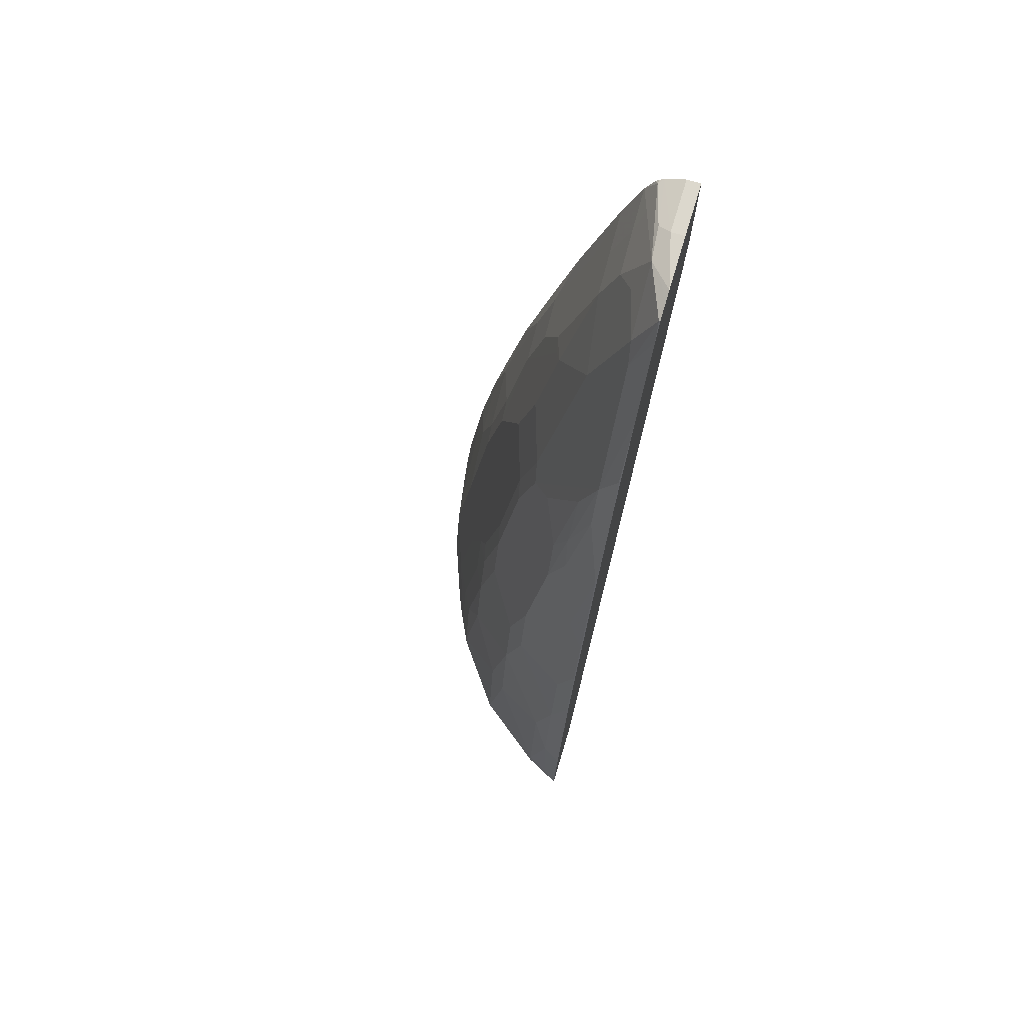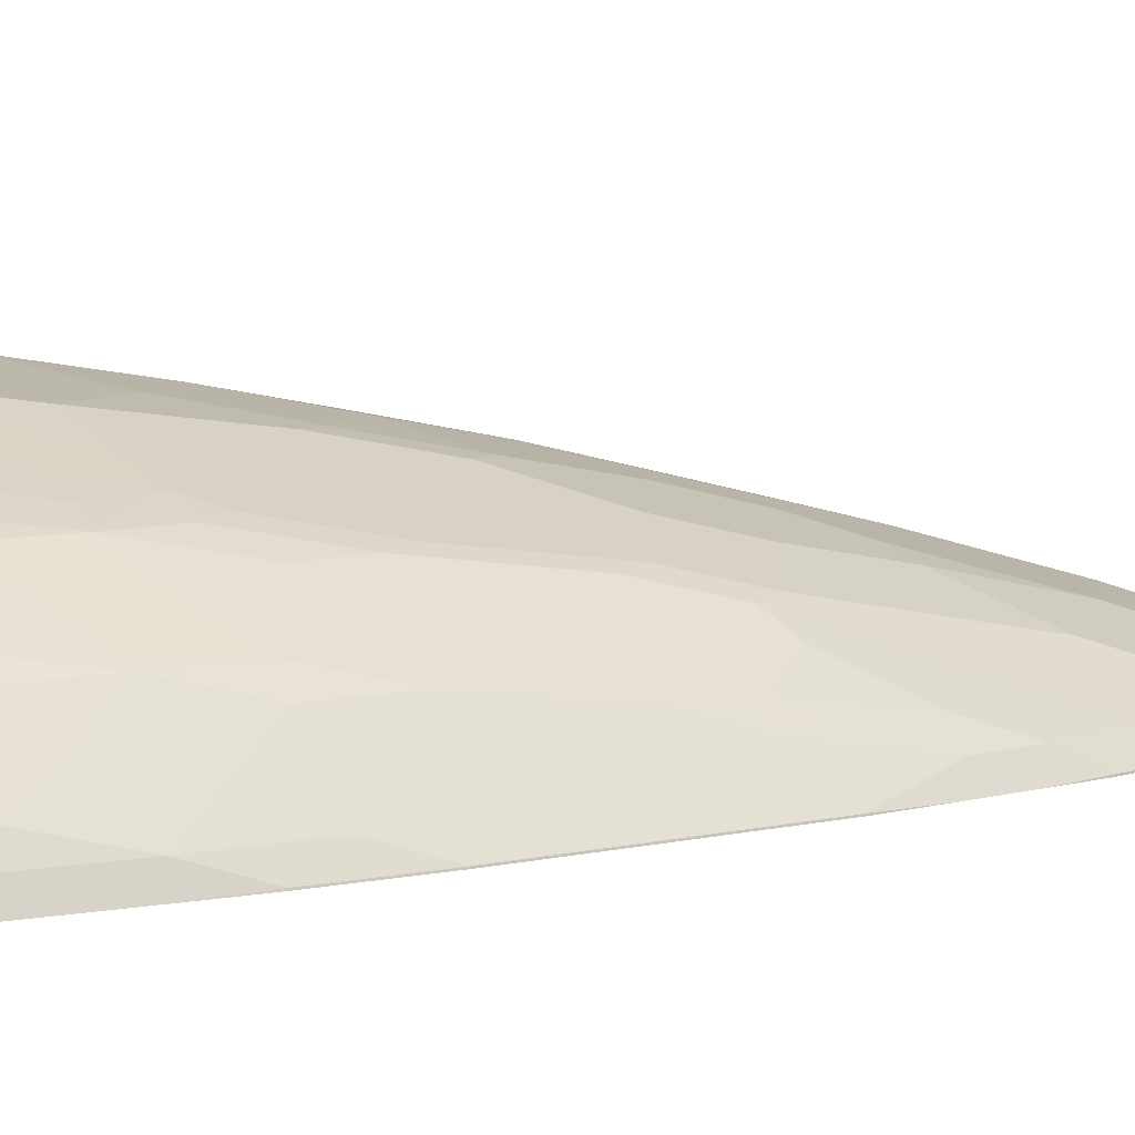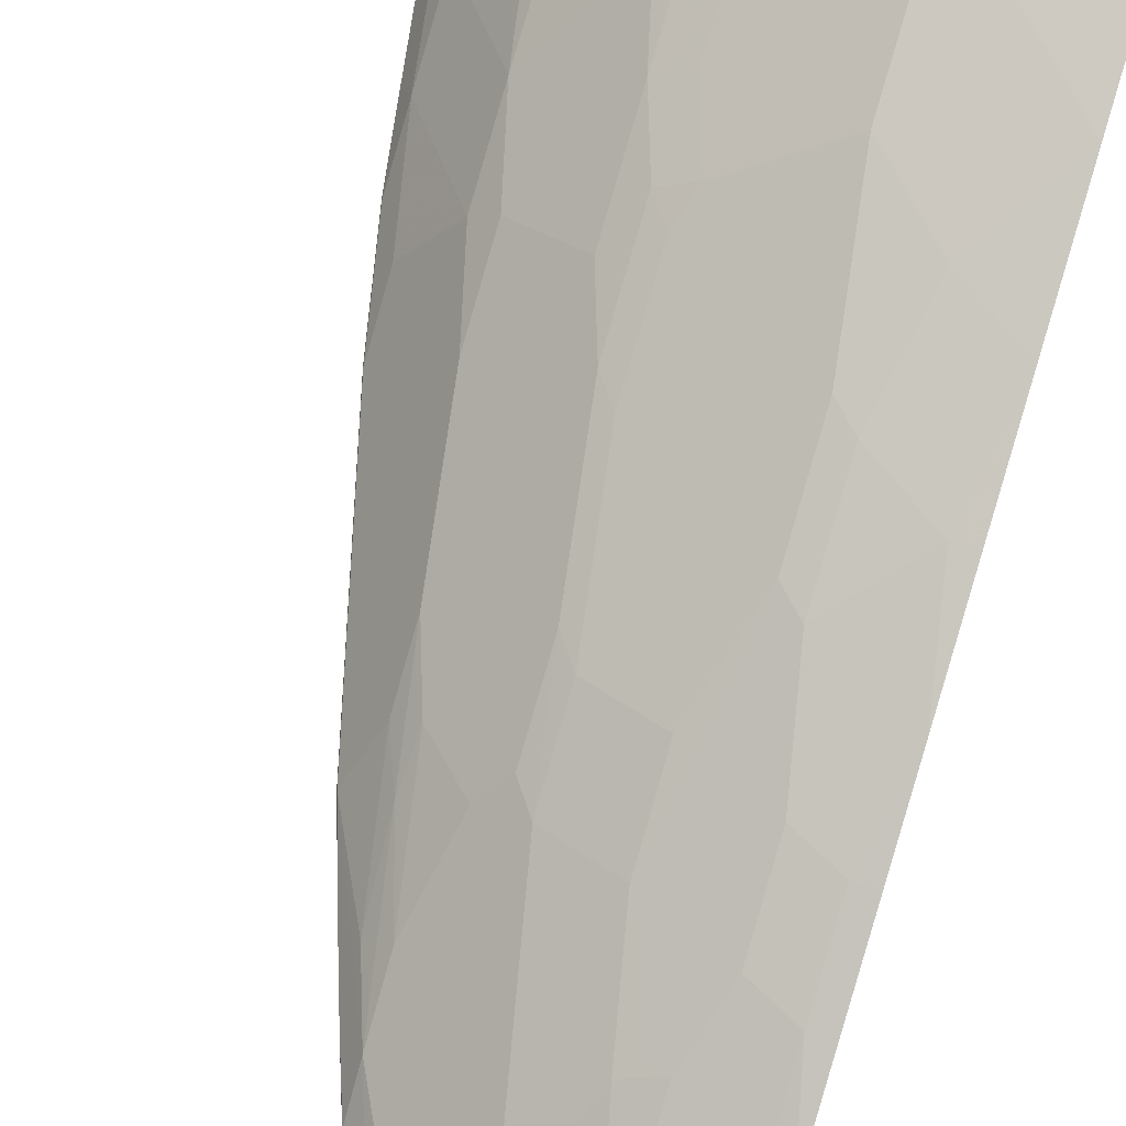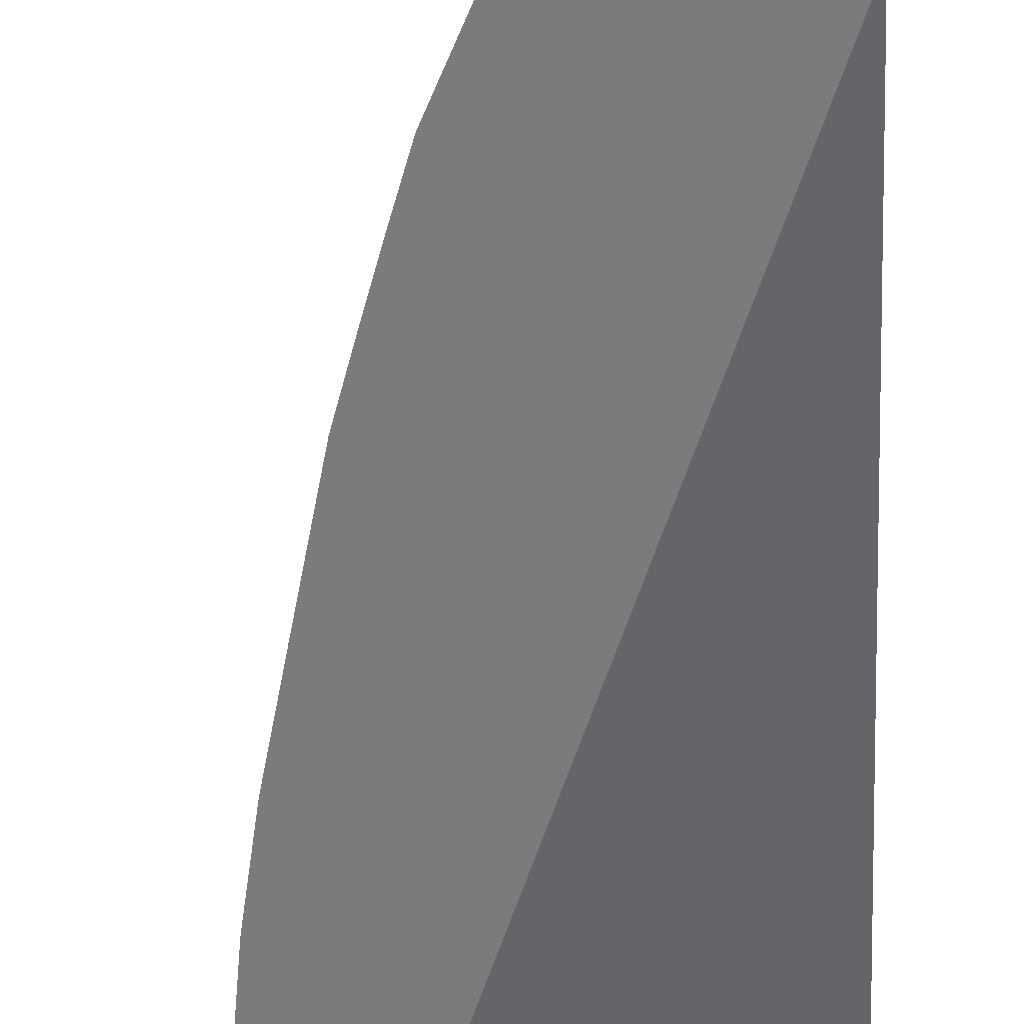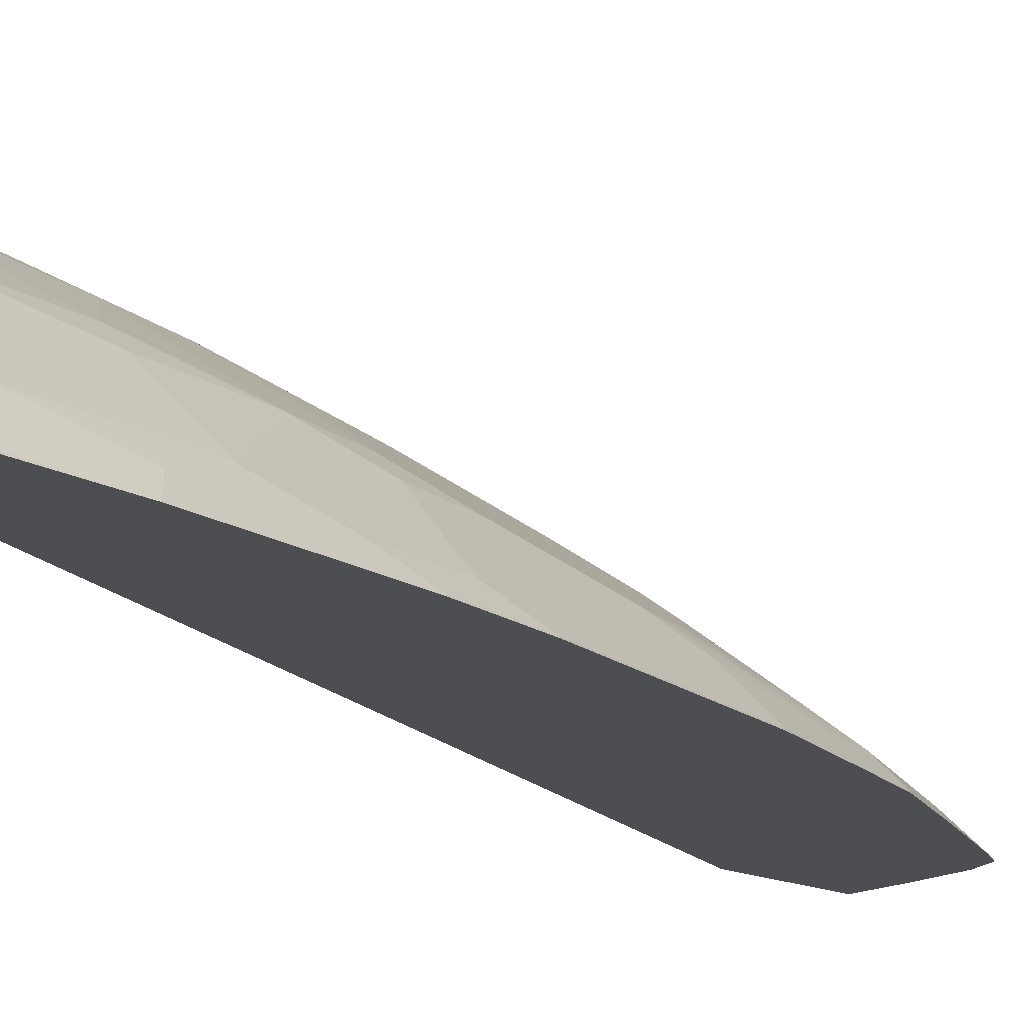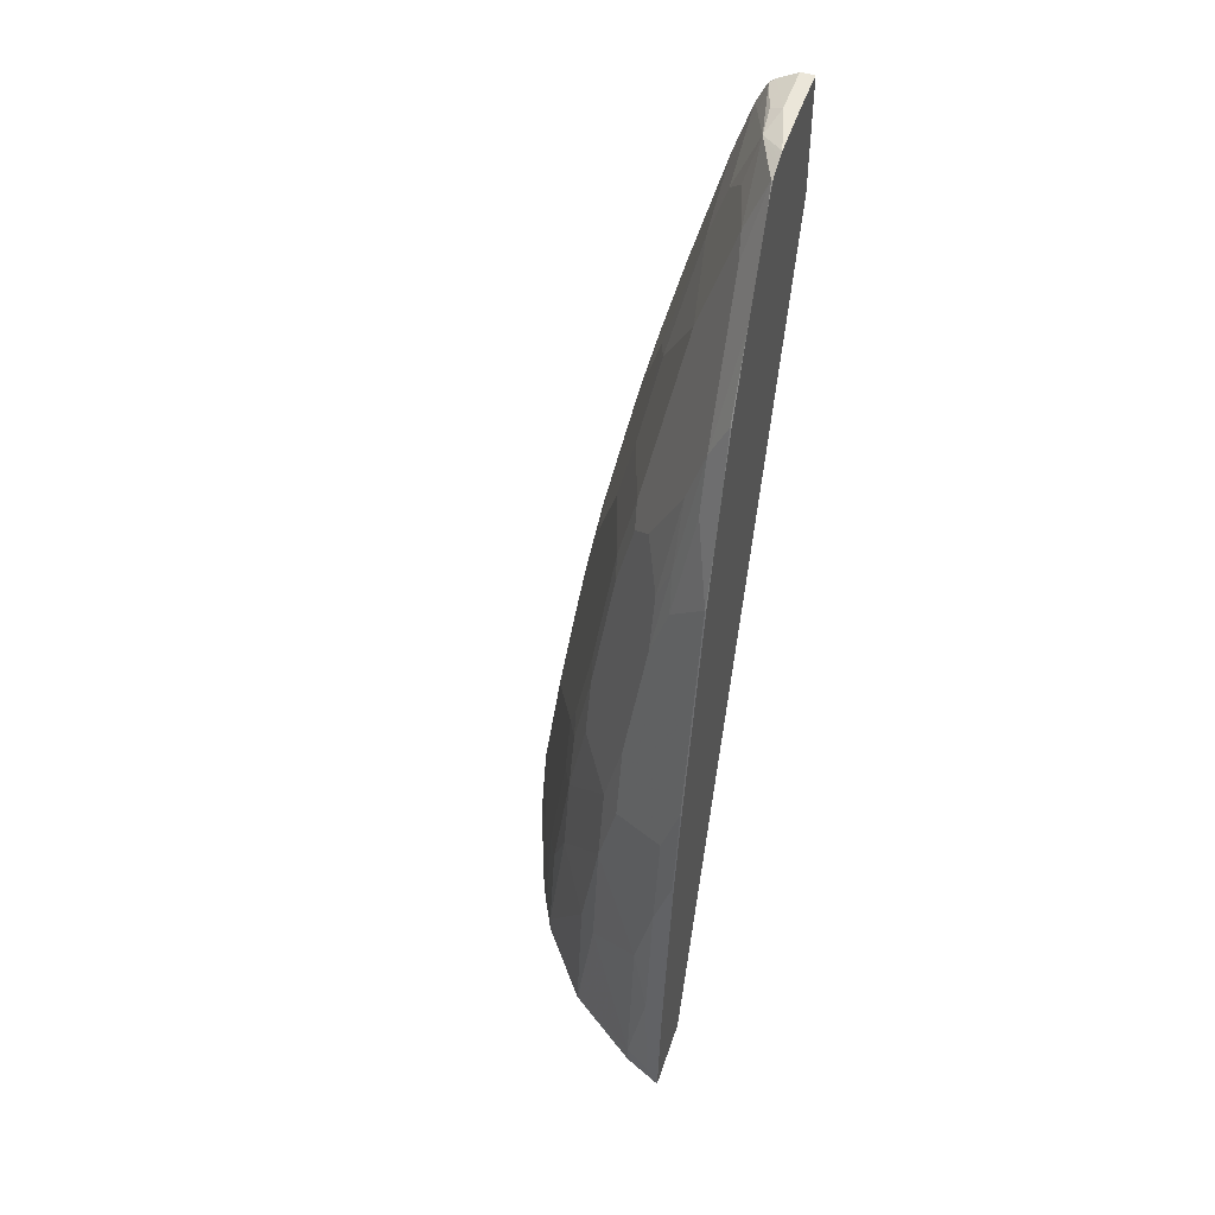
<metadata>
{"format":"obj","ext":"obj","renderer":"f3d","projection":"perspective","resolution":1024,"background":"white","views":[{"elev":72.4,"azim":106.8,"up":"+Y"},{"elev":7.4,"azim":69.9,"up":"+Z"},{"elev":76.3,"azim":-163.2,"up":"+Z"},{"elev":-58.3,"azim":-176.8,"up":"+Z"},{"elev":-17.0,"azim":47.0,"up":"+Z"},{"elev":47.3,"azim":107.9,"up":"+Y"}]}
</metadata>
<code>
v 0.001403 -0.1366 0.4309
v 0.3565 -0.1366 0.2315
v 0.001403 -0.1366 0.4933
v 0.001403 -0.08219 0.4111
v 0.3509 -0.1218 0.2315
v 0.4388 -0.1366 0.2315
v 0.04113 -0.1366 0.4933
v 0.001403 -0.06164 0.4933
v 0.001403 0.8114 0.2315
v 0.4383 -0.1366 0.2334
v 0.4289 -0.02319 0.2315
v 0.06023 -0.1366 0.4919
v 0.04113 -0.1027 0.4933
v 0.02058 -0.06164 0.4933
v 0.001403 -0.0413 0.493
v 0.001403 0.9456 0.2315
v 0.4316 -0.1233 0.2467
v 0.4179 -0.1164 0.2741
v 0.428 -0.1366 0.2539
v 0.4179 -0.01365 0.2535
v 0.4084 0.1207 0.2315
v 0.1439 -0.1366 0.4727
v 0.1439 -0.08219 0.4727
v 0.1233 1.065e-05 0.4727
v 0.06168 0.06177 0.4727
v 0.02058 0.1029 0.4727
v 0.001403 0.1231 0.4725
v 0.001403 0.9456 0.2467
v 0.06168 0.9456 0.2315
v 0.3561 -0.1366 0.3561
v 0.4179 -0.1366 0.2741
v 0.3974 0.048 0.2741
v 0.3563 0.006896 0.3358
v 0.3974 0.1302 0.2535
v 0.3981 0.1905 0.2315
v 0.3974 0.1919 0.233
v 0.2041 -0.1366 0.4508
v 0.2333 -0.1366 0.4383
v 0.185 -0.04109 0.4522
v 0.1439 0.08232 0.4522
v 0.1233 0.144 0.4522
v 0.06168 0.2056 0.4522
v 0.001403 0.2464 0.4519
v 0.06168 0.9456 0.2467
v 0.001403 0.9345 0.2686
v 0.1207 0.9428 0.2315
v 0.274 -0.1164 0.418
v 0.274 -0.1366 0.418
v 0.3357 0.006896 0.3563
v 0.3357 0.2125 0.3152
v 0.3357 0.1302 0.3358
v 0.3768 0.2331 0.2535
v 0.3776 0.2932 0.2315
v 0.3768 0.2947 0.233
v 0.2466 -0.1233 0.4316
v 0.2261 -0.02054 0.4316
v 0.2056 0.04111 0.4316
v 0.185 0.1029 0.4316
v 0.1645 0.1645 0.4316
v 0.1439 0.2056 0.4316
v 0.1028 0.2878 0.4316
v 0.08223 0.3084 0.4316
v 0.02058 0.3495 0.4316
v 0.001403 0.3495 0.4316
v 0.05483 0.9387 0.2604
v 0.09251 0.9352 0.2569
v 0.001403 0.9303 0.2737
v 0.006883 0.9318 0.2741
v 0.1165 0.9387 0.2398
v 0.1287 0.9401 0.2315
v 0.274 0.048 0.3974
v 0.2535 -0.01365 0.418
v 0.3152 0.2125 0.3358
v 0.3152 0.2947 0.3152
v 0.3754 0.302 0.2315
v 0.3566 0.3772 0.2315
v 0.3563 0.3769 0.233
v 0.2261 0.1234 0.4111
v 0.2056 0.1851 0.4111
v 0.1953 0.4624 0.3597
v 0.1439 0.3084 0.4111
v 0.1028 0.3906 0.4111
v 0.08223 0.411 0.4111
v 0.06168 0.5139 0.3905
v 0.02058 0.5344 0.3905
v 0.001403 0.4519 0.4108
v 0.1508 0.9318 0.233
v 0.1361 0.9377 0.2315
v 0.03086 0.9146 0.2775
v 0.08223 0.8632 0.2878
v 0.1062 0.8873 0.2707
v 0.1542 0.8735 0.2569
v 0.001403 0.9264 0.2768
v 0.001403 0.9041 0.2875
v 0.2535 0.1302 0.3974
v 0.2535 0.2331 0.3768
v 0.2124 0.4385 0.3563
v 0.3152 0.3564 0.2946
v 0.2946 0.4385 0.2946
v 0.274 0.5001 0.2946
v 0.2124 0.5207 0.3358
v 0.3159 0.5397 0.2315
v 0.3152 0.5412 0.233
v 0.3357 0.3975 0.2535
v 0.2329 0.1919 0.3974
v 0.2159 0.2159 0.4008
v 0.2159 0.3187 0.3803
v 0.1953 0.5447 0.3392
v 0.1336 0.5653 0.3597
v 0.1336 0.4829 0.3803
v 0.09936 0.6543 0.346
v 0.06168 0.5961 0.37
v 0.001403 0.5344 0.3905
v 0.02058 0.6166 0.37
v 0.164 0.9097 0.2315
v 0.1522 0.9303 0.2315
v 0.151 0.9321 0.2315
v 0.1493 0.9333 0.2315
v 0.1713 0.8496 0.2535
v 0.04113 0.8838 0.2878
v 0.08223 0.8016 0.3083
v 0.1062 0.8256 0.2912
v 0.1679 0.8051 0.2707
v 0.1542 0.7502 0.2981
v 0.001403 0.8425 0.3081
v 0.2329 0.2947 0.3768
v 0.2946 0.5001 0.2741
v 0.2775 0.5447 0.2775
v 0.2535 0.6234 0.2741
v 0.2329 0.5412 0.3152
v 0.2535 0.6852 0.2535
v 0.2159 0.5653 0.3186
v 0.2124 0.7057 0.2741
v 0.1919 0.6852 0.2946
v 0.3154 0.5415 0.2315
v 0.2931 0.6103 0.2315
v 0.2726 0.6719 0.2315
v 0.2535 0.7263 0.233
v 0.274 0.6234 0.2535
v 0.1713 0.7263 0.2946
v 0.1542 0.6064 0.3392
v 0.1131 0.668 0.3392
v 0.08223 0.6577 0.3494
v 0.001403 0.6166 0.37
v 0.04113 0.6783 0.3494
v 0.02058 0.7605 0.3289
v 0.001403 0.6985 0.3492
v 0.1904 0.8569 0.2315
v 0.2124 0.7674 0.2535
v 0.04113 0.8221 0.3083
v 0.211 0.8158 0.2315
v 0.2538 0.7265 0.2315
f 1 2 6
f 80 109 110
f 80 108 109
f 80 97 108
f 80 107 97
f 79 95 105
f 79 106 80
f 80 110 82
f 79 105 106
f 77 103 104
f 76 103 77
f 76 102 103
f 74 100 101
f 74 99 100
f 74 127 99
f 78 95 79
f 80 82 81
f 82 84 83
f 82 110 109
f 89 94 120
f 87 119 115
f 87 92 119
f 87 118 88
f 87 117 118
f 87 116 117
f 87 115 116
f 85 144 113
f 85 114 144
f 85 113 86
f 84 114 85
f 84 112 114
f 84 111 112
f 82 111 84
f 82 109 111
f 74 98 127
f 73 97 96
f 73 101 97
f 73 74 101
f 63 84 85
f 63 83 84
f 62 83 63
f 62 82 83
f 61 82 62
f 60 82 61
f 60 81 82
f 60 80 81
f 59 80 60
f 59 79 80
f 56 79 57
f 56 78 79
f 56 72 78
f 54 76 77
f 54 75 76
f 63 85 86
f 90 120 150
f 63 86 64
f 66 87 88
f 73 96 95
f 72 95 78
f 71 95 72
f 71 73 95
f 69 88 70
f 68 94 89
f 68 93 94
f 67 93 68
f 66 92 87
f 66 91 92
f 66 90 91
f 66 120 90
f 66 89 120
f 66 68 89
f 66 88 69
f 65 68 66
f 90 150 121
f 90 121 122
f 90 122 91
f 121 146 145
f 121 150 146
f 121 124 122
f 119 151 148
f 119 149 151
f 119 123 149
f 115 119 148
f 114 147 144
f 114 125 147
f 114 146 125
f 114 145 146
f 112 145 114
f 112 143 145
f 111 143 112
f 111 142 143
f 121 145 143
f 109 142 111
f 121 143 142
f 123 124 140
f 138 152 151
f 137 152 138
f 131 133 132
f 131 149 133
f 131 151 149
f 131 138 151
f 129 131 130
f 128 131 129
f 128 139 131
f 127 139 128
f 125 146 150
f 124 142 141
f 123 133 149
f 123 134 133
f 123 140 134
f 121 142 124
f 53 75 54
f 109 141 142
f 108 124 141
f 99 128 100
f 99 127 128
f 98 103 127
f 98 104 103
f 97 107 126
f 97 101 108
f 96 97 126
f 95 126 105
f 95 96 126
f 94 150 120
f 94 125 150
f 92 124 123
f 92 123 119
f 91 124 92
f 91 122 124
f 100 128 129
f 108 141 109
f 100 129 130
f 101 130 131
f 108 140 124
f 108 134 140
f 106 126 107
f 105 126 106
f 103 139 127
f 103 131 139
f 103 138 131
f 103 137 138
f 103 136 137
f 103 135 136
f 102 135 103
f 101 134 108
f 101 133 134
f 101 132 133
f 101 131 132
f 100 130 101
f 51 73 71
f 80 106 107
f 50 98 74
f 2 35 21
f 2 53 35
f 2 75 53
f 2 76 75
f 2 102 76
f 2 135 102
f 2 136 135
f 2 137 136
f 2 152 137
f 2 151 152
f 2 148 151
f 2 115 148
f 2 116 115
f 2 117 116
f 2 118 117
f 2 21 11
f 2 88 118
f 2 11 6
f 3 13 14
f 13 24 14
f 12 24 13
f 12 23 24
f 12 22 23
f 11 34 20
f 11 21 34
f 11 20 17
f 10 11 17
f 10 18 19
f 10 17 18
f 8 14 15
f 7 12 13
f 6 11 10
f 4 9 5
f 3 14 8
f 3 7 13
f 14 24 25
f 2 70 88
f 2 29 46
f 1 27 43
f 1 15 27
f 1 8 15
f 1 3 8
f 1 7 3
f 1 12 7
f 1 22 12
f 1 37 22
f 1 38 37
f 1 48 38
f 1 30 48
f 1 31 30
f 1 19 31
f 1 10 19
f 1 6 10
f 1 43 64
f 2 46 70
f 1 64 86
f 1 113 144
f 2 16 29
f 2 9 16
f 2 5 9
f 2 4 5
f 1 4 2
f 1 9 4
f 1 16 9
f 1 28 16
f 1 45 28
f 1 67 45
f 1 93 67
f 1 94 93
f 1 125 94
f 1 147 125
f 1 144 147
f 50 74 73
f 14 25 26
f 1 86 113
f 15 26 27
f 42 62 63
f 41 62 42
f 41 61 62
f 41 60 61
f 41 59 60
f 40 59 41
f 40 79 59
f 40 58 79
f 39 58 40
f 39 79 58
f 39 57 79
f 39 56 57
f 39 55 56
f 38 55 39
f 38 47 55
f 42 63 43
f 38 48 47
f 43 63 64
f 44 65 66
f 14 26 15
f 50 104 98
f 50 77 104
f 50 54 77
f 50 52 54
f 50 73 51
f 49 51 71
f 47 56 55
f 47 72 56
f 47 49 71
f 46 66 69
f 46 69 70
f 45 68 65
f 45 67 68
f 44 66 46
f 44 45 65
f 35 54 36
f 47 71 72
f 34 52 50
f 23 39 24
f 23 38 39
f 23 37 38
f 22 37 23
f 21 36 34
f 21 35 36
f 20 34 32
f 18 33 30
f 18 32 33
f 18 31 19
f 18 30 31
f 17 20 18
f 16 44 29
f 35 53 54
f 16 28 44
f 24 39 40
f 24 40 41
f 18 20 32
f 24 41 25
f 34 54 52
f 33 51 49
f 32 51 33
f 34 36 54
f 32 34 50
f 30 49 47
f 30 33 49
f 32 50 51
f 25 41 42
f 29 44 46
f 28 45 44
f 27 42 43
f 26 42 27
f 25 42 26
f 30 47 48

</code>
